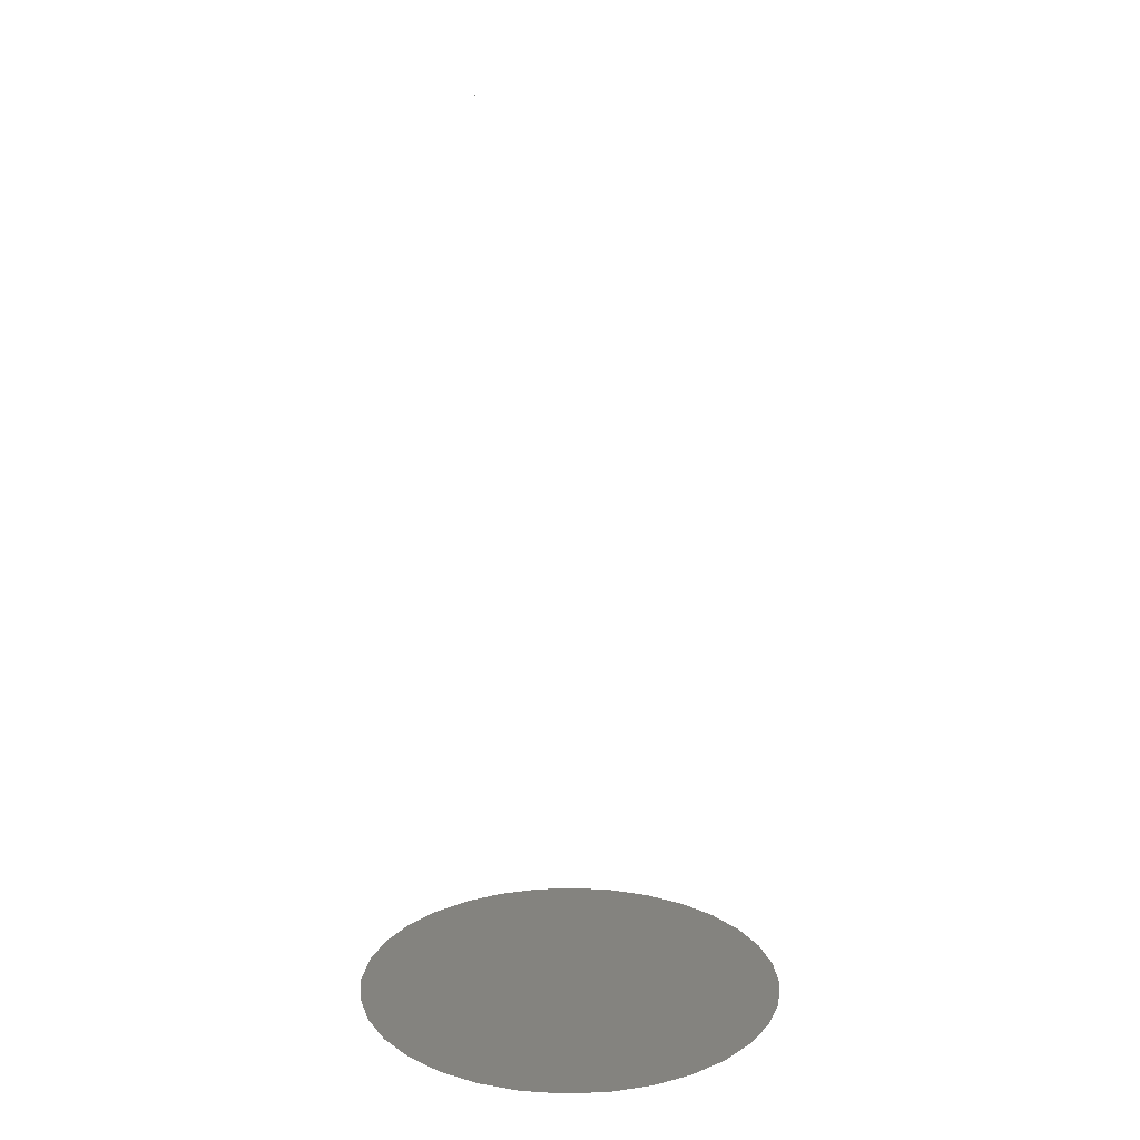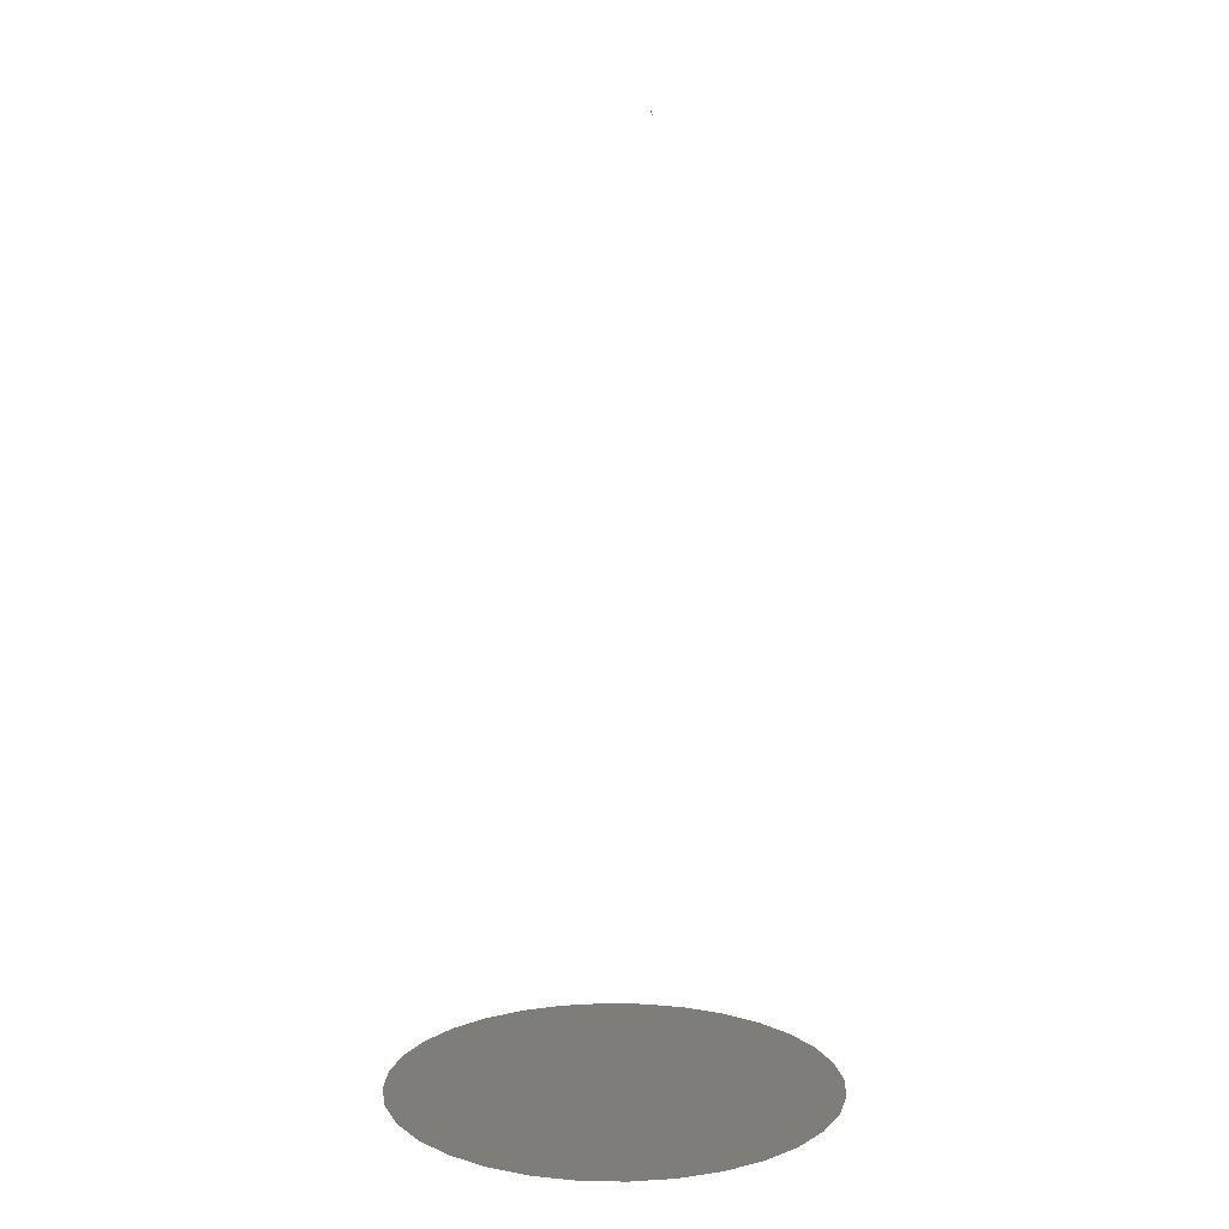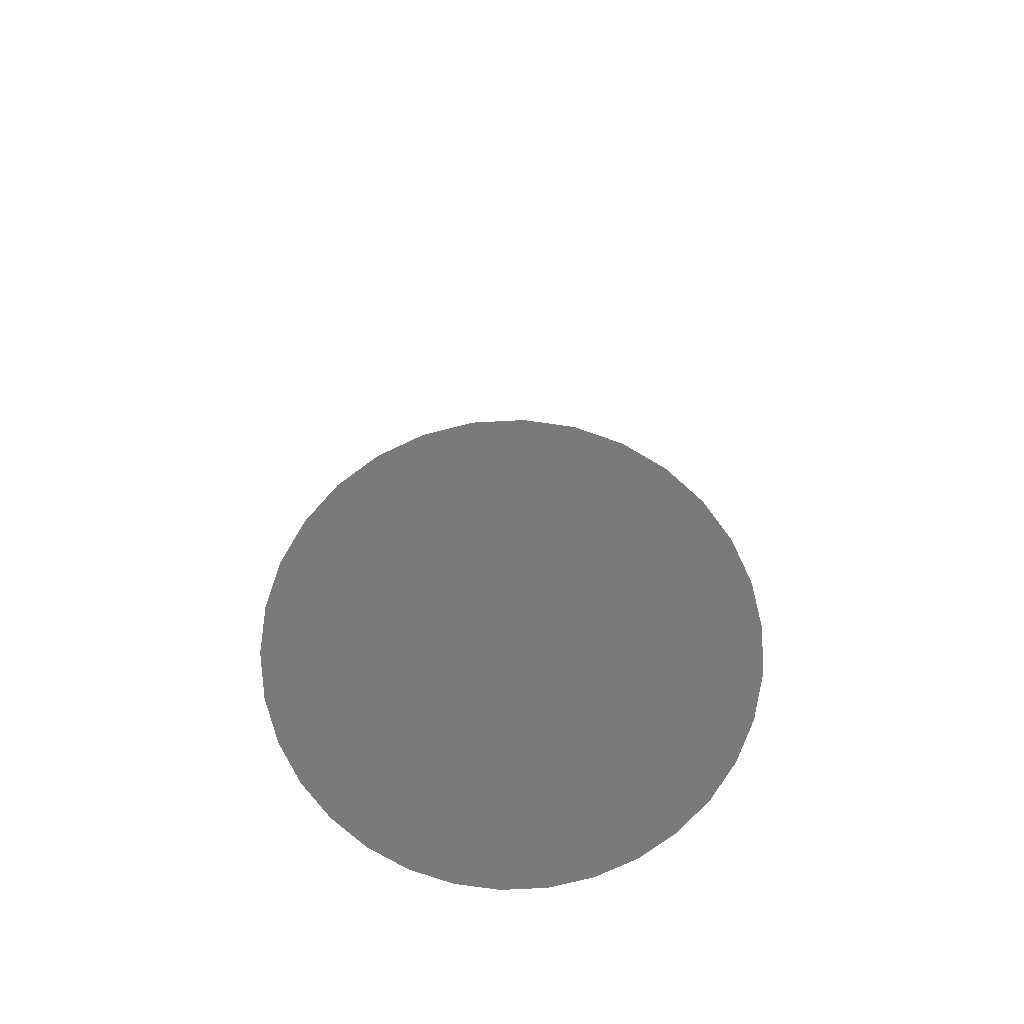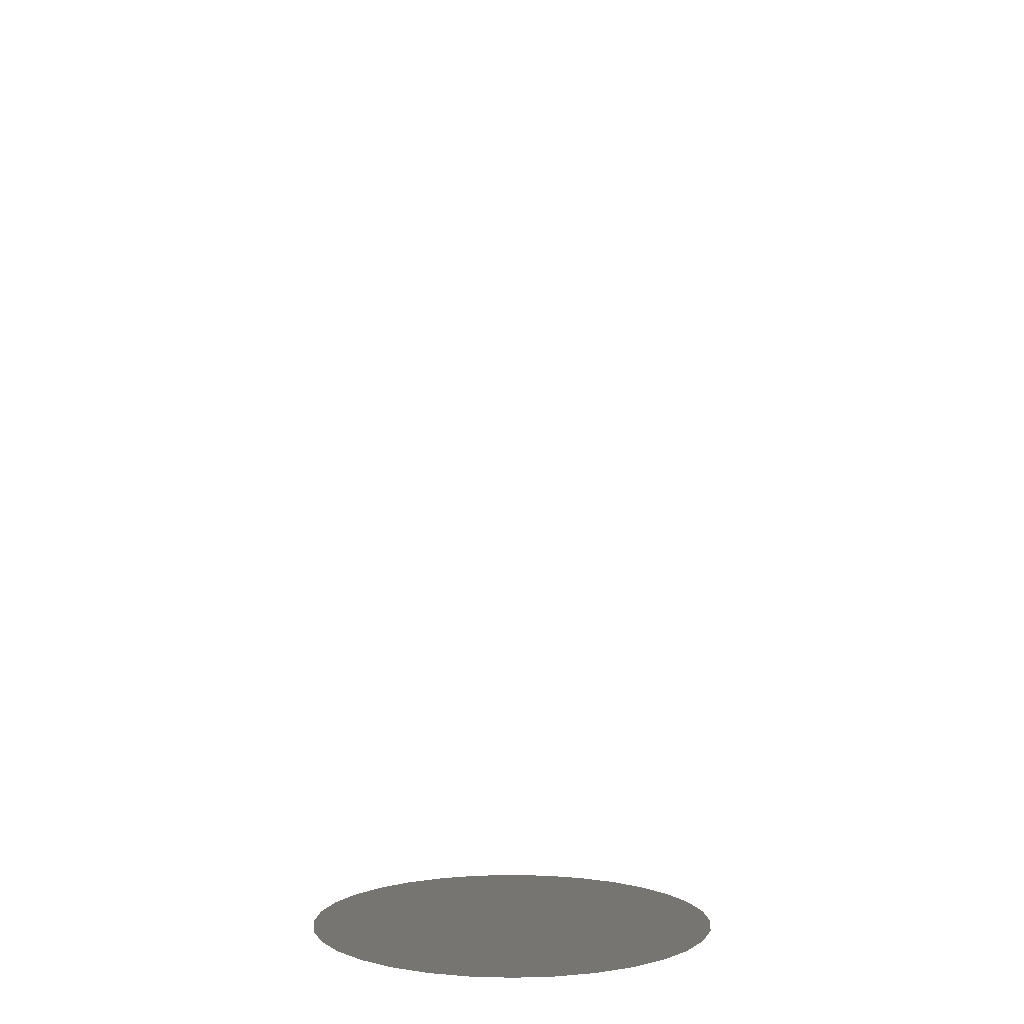
<metadata>
{"format":"stl","ext":"stl","renderer":"f3d","projection":"perspective","resolution":1024,"background":"white","views":[{"elev":17.8,"azim":23.9,"up":"+Z"},{"elev":10.6,"azim":87.0,"up":"+Z"},{"elev":-73.0,"azim":121.1,"up":"+Z"},{"elev":2.6,"azim":-11.5,"up":"+Z"}]}
</metadata>
<code>
# stl→obj: 35 verts, 31 faces
v -4.654 7.871 21.63
v -4.841 7.601 22.1
v -4.841 7.601 22.46
v -23.2 -8.096 -148.9
v -23.2 8.096 -148.9
v -24 3.099e-14 -148.9
v 59 -4.763e-14 -148.9
v 58.2 8.096 -148.9
v 58.2 -8.096 -148.9
v 55.84 15.88 -148.9
v 55.84 -15.88 -148.9
v 52.01 23.06 -148.9
v 52.01 -23.06 -148.9
v 46.84 29.34 -148.9
v 46.84 -29.34 -148.9
v 40.56 34.51 -148.9
v 40.56 -34.51 -148.9
v 33.38 38.34 -148.9
v 33.38 -38.34 -148.9
v 25.6 40.7 -148.9
v 25.6 -40.7 -148.9
v 17.5 41.5 -148.9
v 17.5 -41.5 -148.9
v 9.404 40.7 -148.9
v 9.404 -40.7 -148.9
v 1.619 38.34 -148.9
v 1.619 -38.34 -148.9
v -5.556 34.51 -148.9
v -5.556 -34.51 -148.9
v -11.84 29.34 -148.9
v -11.84 -29.34 -148.9
v -17.01 23.06 -148.9
v -17.01 -23.06 -148.9
v -20.84 15.88 -148.9
v -20.84 -15.88 -148.9
f 1 2 3
f 4 5 6
f 7 8 9
f 9 8 10
f 9 10 11
f 11 10 12
f 11 12 13
f 13 12 14
f 13 14 15
f 15 14 16
f 15 16 17
f 17 16 18
f 17 18 19
f 19 18 20
f 19 20 21
f 21 20 22
f 21 22 23
f 23 22 24
f 23 24 25
f 25 24 26
f 25 26 27
f 27 26 28
f 27 28 29
f 29 28 30
f 29 30 31
f 31 30 32
f 31 32 33
f 33 32 34
f 33 34 35
f 35 34 5
f 35 5 4

</code>
